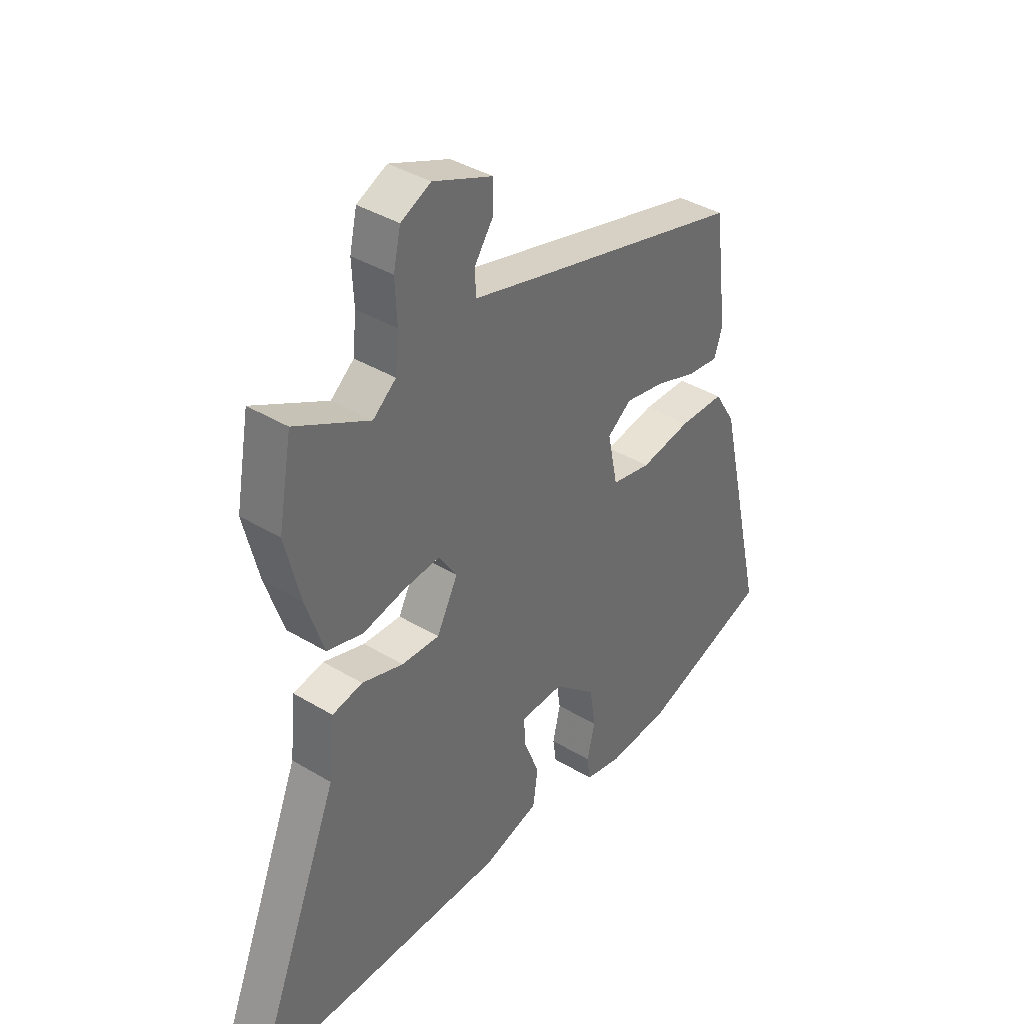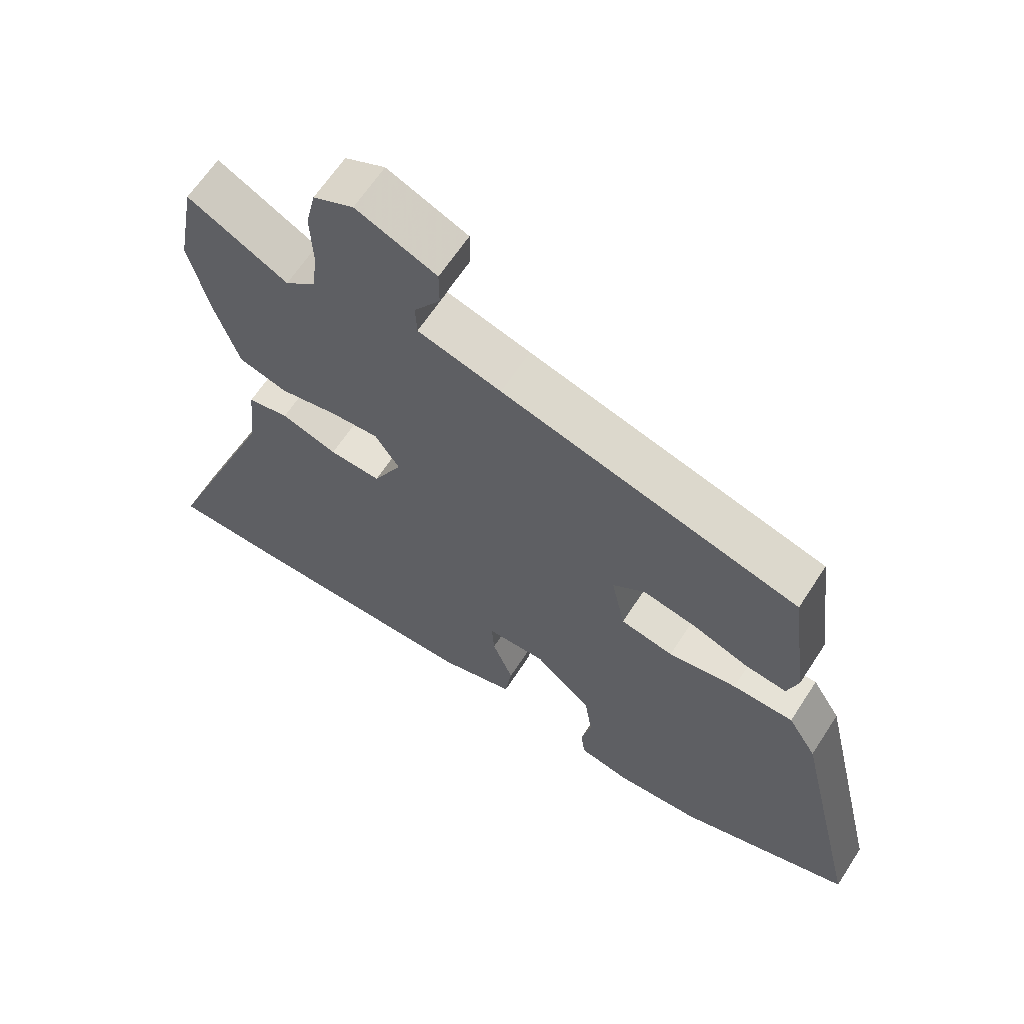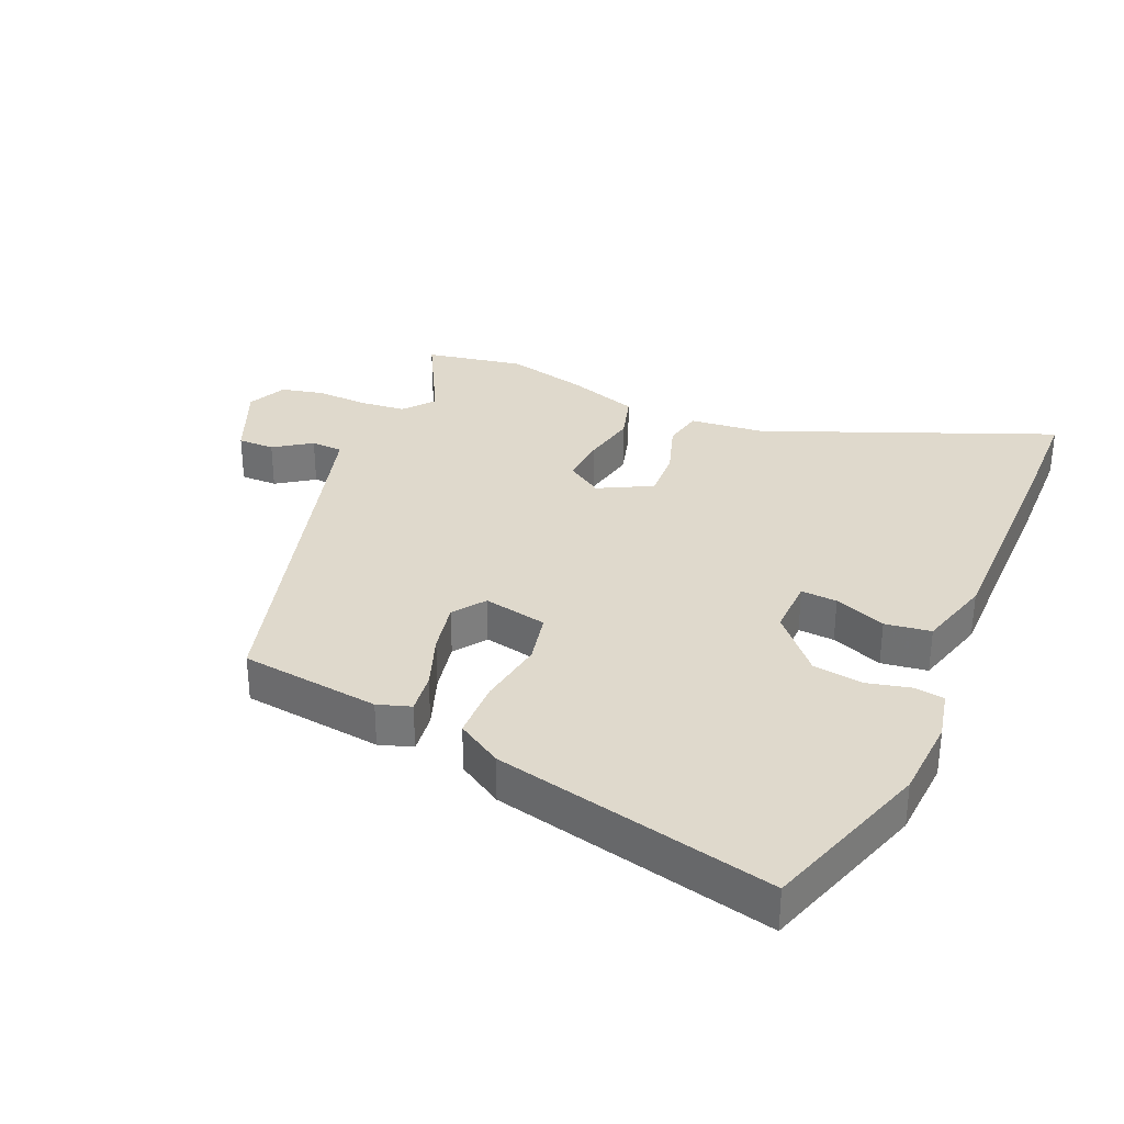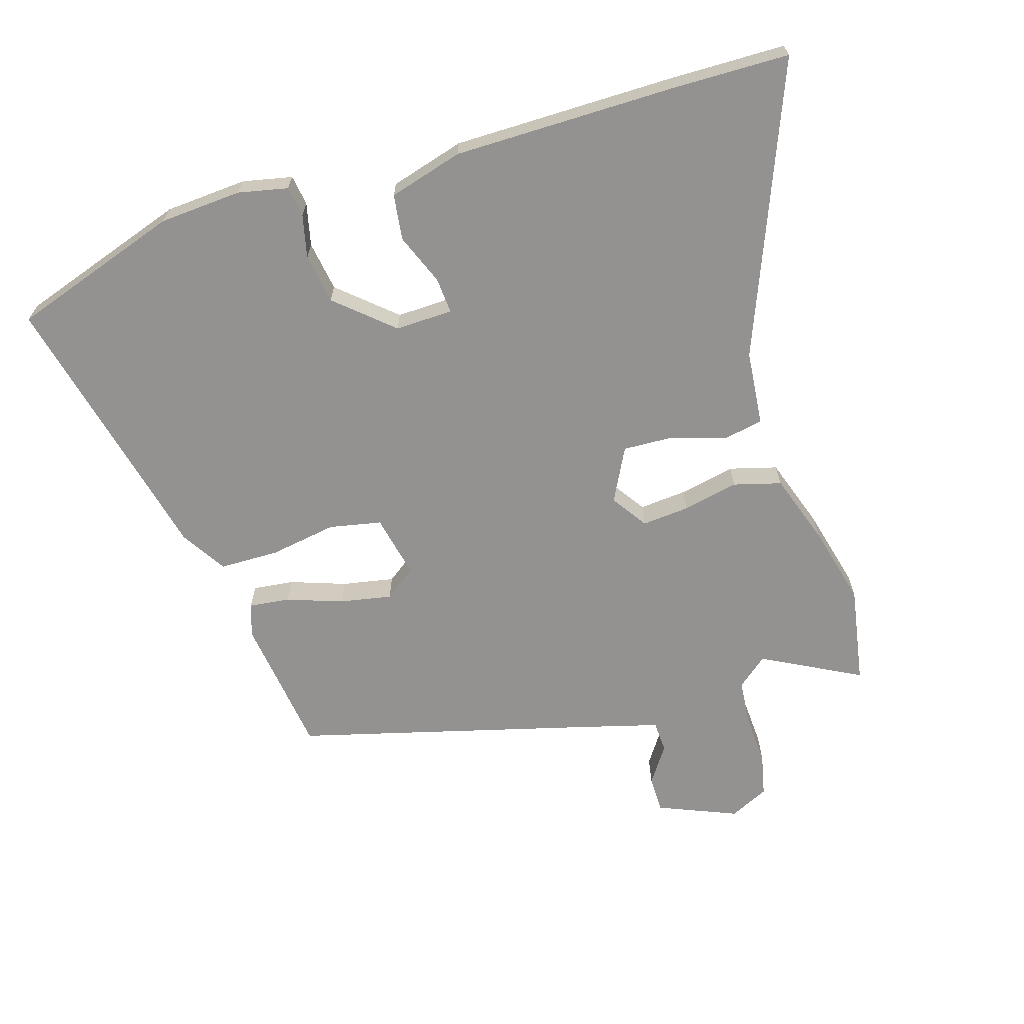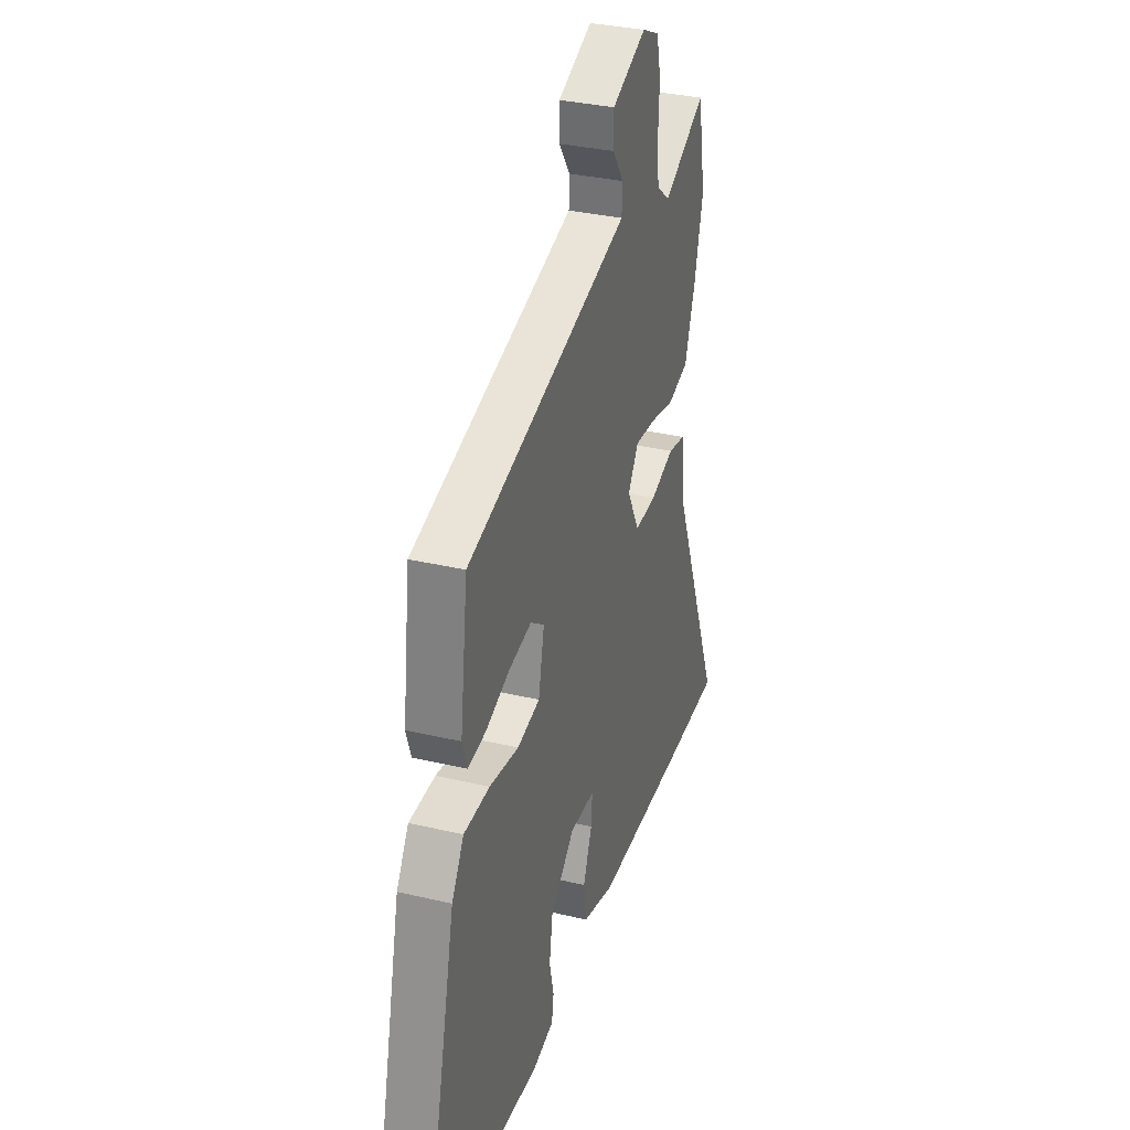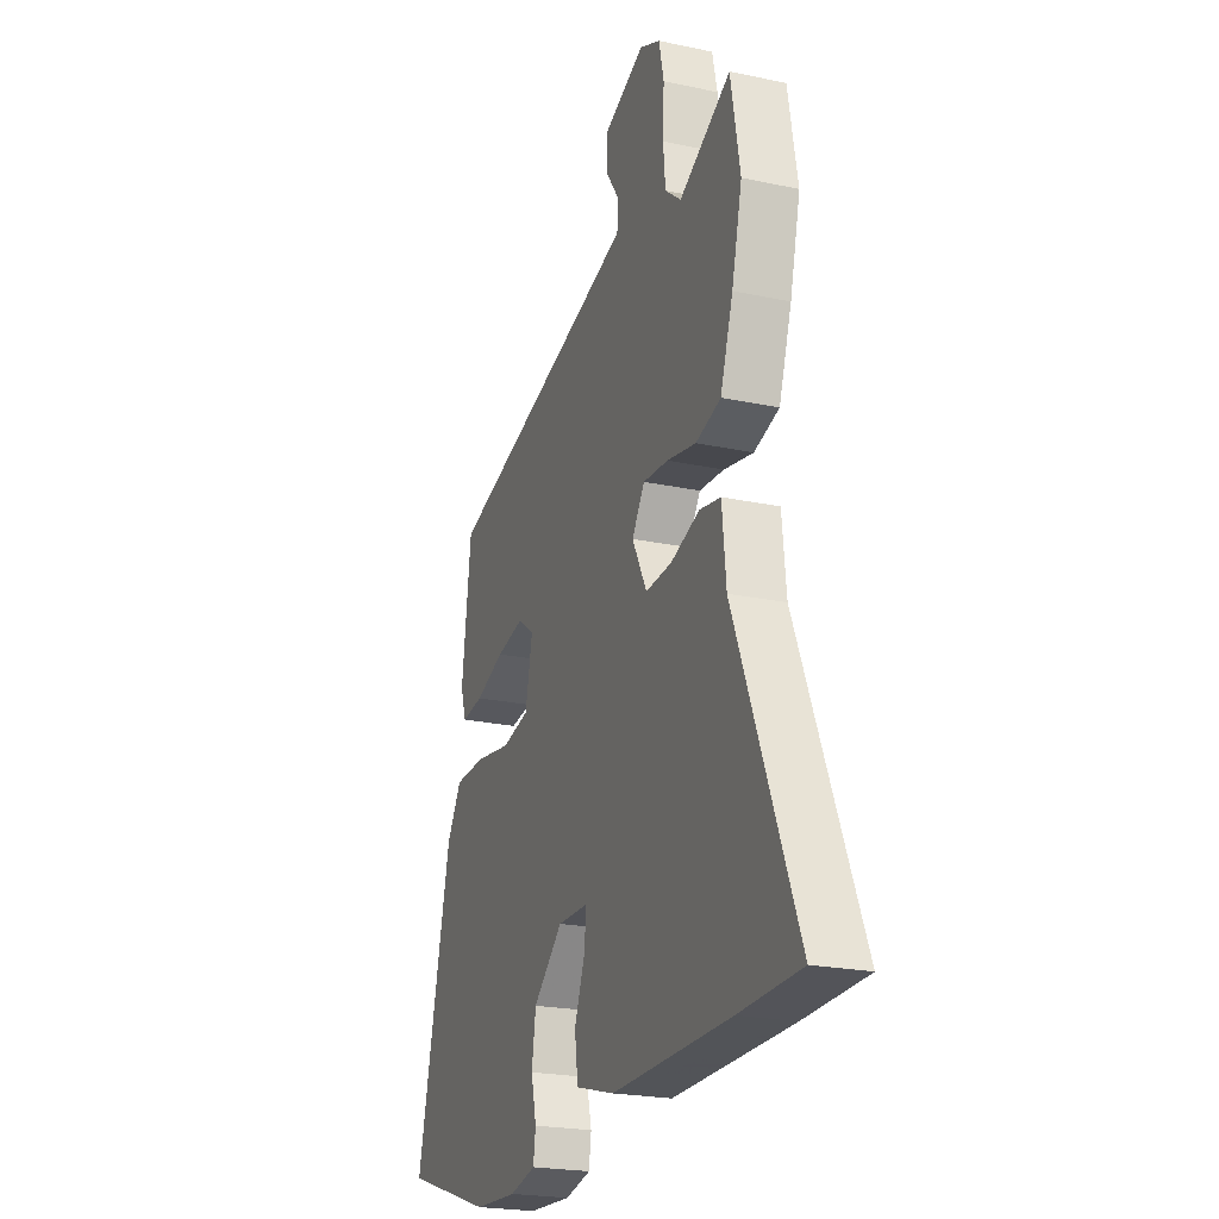
<metadata>
{"format":"obj","ext":"obj","renderer":"f3d","projection":"perspective","resolution":1024,"background":"white","views":[{"elev":38.8,"azim":-52.8,"up":"+Z"},{"elev":63.6,"azim":32.9,"up":"+Z"},{"elev":32.3,"azim":113.3,"up":"+Y"},{"elev":-66.4,"azim":-162.6,"up":"+Y"},{"elev":33.2,"azim":108.0,"up":"+Z"},{"elev":-22.6,"azim":-110.1,"up":"+Z"}]}
</metadata>
<code>
v 0.65 0.07 -0.451
v 0.382 0.07 -0.539
v 0.252 0.07 -0.547
v 0.174 0.07 -0.53
v 0.167 0.07 -0.482
v 0.183 0.07 -0.414
v 0.171 0.07 -0.335
v 0.083 0.07 -0.257
v -0.008 0.07 -0.259
v -0.004 0.07 -0.316
v 0.028 0.07 -0.397
v 0.018 0.07 -0.469
v -0.099 0.07 -0.502
v -0.453 0.07 -0.501
v -0.635 0.07 -0.497
v -0.451 0.07 -0.042
v -0.439 0.07 0.076
v -0.376 0.07 0.088
v -0.29 0.07 0.06
v -0.211 0.07 0.056
v -0.167 0.07 0.14
v -0.205 0.07 0.197
v -0.28 0.07 0.191
v -0.368 0.07 0.173
v -0.443 0.07 0.194
v -0.481 0.07 0.307
v -0.512 0.07 0.433
v -0.484 0.07 0.588
v -0.33 0.07 0.506
v -0.282 0.07 0.545
v -0.275 0.07 0.617
v -0.279 0.07 0.699
v -0.264 0.07 0.766
v -0.202 0.07 0.795
v -0.078 0.07 0.743
v -0.078 0.07 0.685
v -0.118 0.07 0.627
v -0.116 0.07 0.577
v 0.013 0.07 0.541
v 0.474 0.07 0.415
v 0.502 0.07 0.195
v 0.485 0.07 0.143
v 0.42 0.07 0.151
v 0.333 0.07 0.182
v 0.251 0.07 0.198
v 0.201 0.07 0.162
v 0.222 0.07 0.061
v 0.304 0.07 0.044
v 0.41 0.07 0.061
v 0.504 0.07 0.059
v 0.548 0.07 -0.012
v 0.65 0 -0.451
v 0.382 0 -0.539
v 0.252 0 -0.547
v 0.174 0 -0.53
v 0.167 0 -0.482
v 0.183 0 -0.414
v 0.171 0 -0.335
v 0.083 0 -0.257
v -0.008 0 -0.259
v -0.004 0 -0.316
v 0.028 0 -0.397
v 0.018 0 -0.469
v -0.099 0 -0.502
v -0.453 0 -0.501
v -0.635 0 -0.497
v -0.451 0 -0.042
v -0.439 0 0.076
v -0.376 0 0.088
v -0.29 0 0.06
v -0.211 0 0.056
v -0.167 0 0.14
v -0.205 0 0.197
v -0.28 0 0.191
v -0.368 0 0.173
v -0.443 0 0.194
v -0.481 0 0.307
v -0.512 0 0.433
v -0.484 0 0.588
v -0.33 0 0.506
v -0.282 0 0.545
v -0.275 0 0.617
v -0.279 0 0.699
v -0.264 0 0.766
v -0.202 0 0.795
v -0.078 0 0.743
v -0.078 0 0.685
v -0.118 0 0.627
v -0.116 0 0.577
v 0.013 0 0.541
v 0.474 0 0.415
v 0.502 0 0.195
v 0.485 0 0.143
v 0.42 0 0.151
v 0.333 0 0.182
v 0.251 0 0.198
v 0.201 0 0.162
v 0.222 0 0.061
v 0.304 0 0.044
v 0.41 0 0.061
v 0.504 0 0.059
v 0.548 0 -0.012
f 4 5 6
f 3 4 6
f 2 3 6
f 1 2 6
f 51 1 6
f 50 51 6
f 49 50 6
f 48 49 6
f 47 48 6 7
f 46 47 7 8
f 42 43 44
f 41 42 44
f 40 41 44
f 39 40 44
f 38 39 44 45
f 35 36 37
f 34 35 37
f 33 34 37
f 32 33 37
f 31 32 37
f 30 31 37 38
f 38 45 46
f 30 38 46
f 29 30 46
f 27 28 29
f 26 27 29
f 25 26 29
f 24 25 29
f 23 24 29
f 16 17 18 19
f 16 19 20
f 15 16 20
f 14 15 20
f 13 14 20
f 12 13 20
f 11 12 20
f 10 11 20
f 9 10 20 21
f 46 8 9 21
f 22 23 29
f 21 22 29 46
f 57 56 55
f 57 55 54
f 57 54 53
f 57 53 52
f 57 52 102
f 57 102 101
f 57 101 100
f 57 100 99
f 58 57 99 98
f 59 58 98 97
f 95 94 93
f 95 93 92
f 95 92 91
f 95 91 90
f 96 95 90 89
f 88 87 86
f 88 86 85
f 88 85 84
f 88 84 83
f 88 83 82
f 89 88 82 81
f 97 96 89
f 97 89 81
f 97 81 80
f 80 79 78
f 80 78 77
f 80 77 76
f 80 76 75
f 80 75 74
f 70 69 68 67
f 71 70 67
f 71 67 66
f 71 66 65
f 71 65 64
f 71 64 63
f 71 63 62
f 71 62 61
f 72 71 61 60
f 72 60 59 97
f 80 74 73
f 97 80 73 72
f 1 52 53 2
f 2 53 54 3
f 3 54 55 4
f 4 55 56 5
f 5 56 57 6
f 6 57 58 7
f 7 58 59 8
f 8 59 60 9
f 9 60 61 10
f 10 61 62 11
f 11 62 63 12
f 12 63 64 13
f 13 64 65 14
f 14 65 66 15
f 15 66 67 16
f 16 67 68 17
f 17 68 69 18
f 18 69 70 19
f 19 70 71 20
f 20 71 72 21
f 21 72 73 22
f 22 73 74 23
f 23 74 75 24
f 24 75 76 25
f 25 76 77 26
f 26 77 78 27
f 27 78 79 28
f 28 79 80 29
f 29 80 81 30
f 30 81 82 31
f 31 82 83 32
f 32 83 84 33
f 33 84 85 34
f 34 85 86 35
f 35 86 87 36
f 36 87 88 37
f 37 88 89 38
f 38 89 90 39
f 39 90 91 40
f 40 91 92 41
f 41 92 93 42
f 42 93 94 43
f 43 94 95 44
f 44 95 96 45
f 45 96 97 46
f 46 97 98 47
f 47 98 99 48
f 48 99 100 49
f 49 100 101 50
f 50 101 102 51
f 51 102 52 1

</code>
